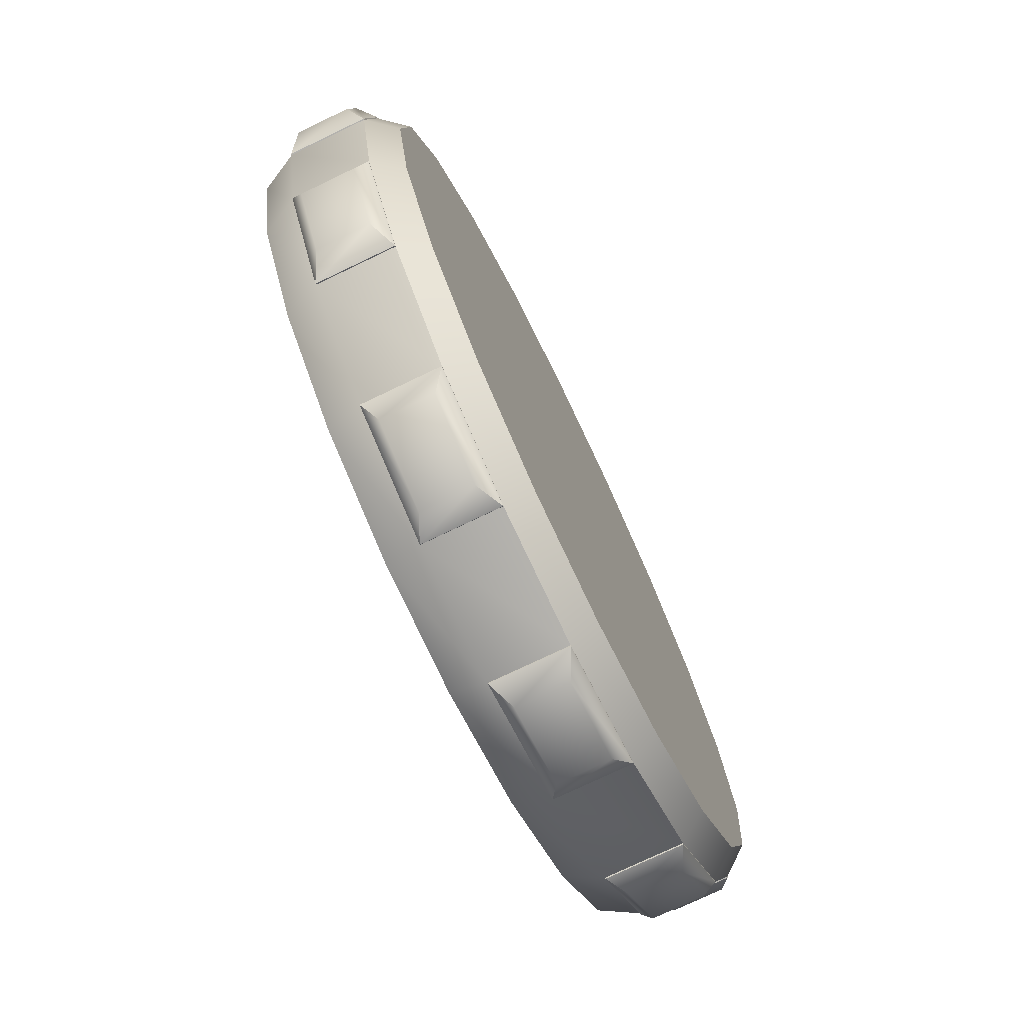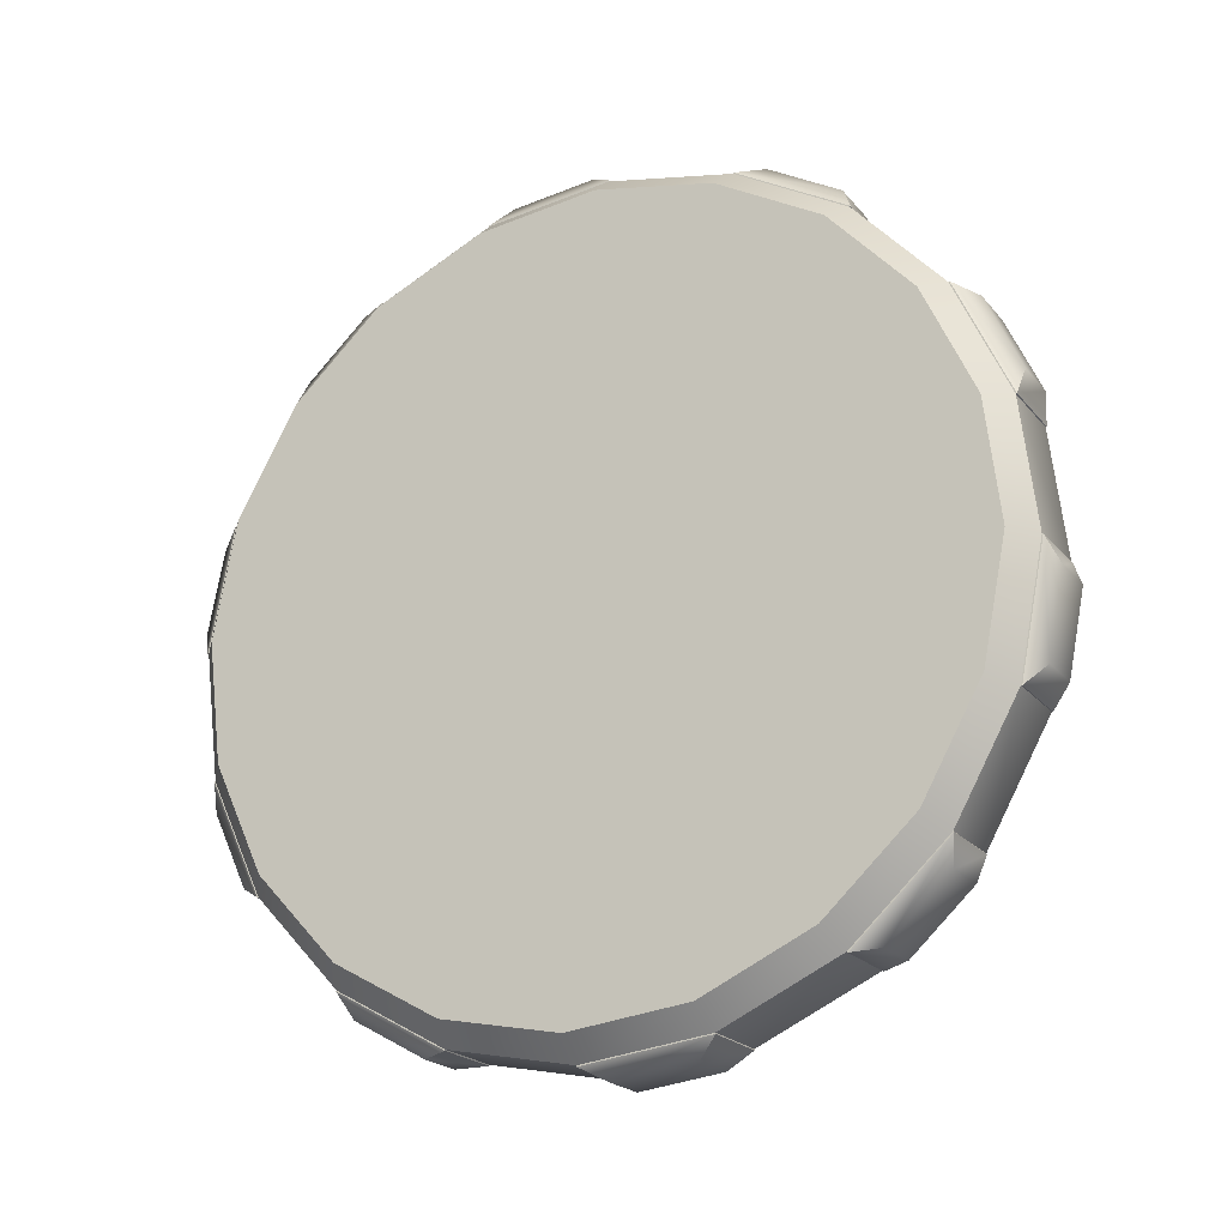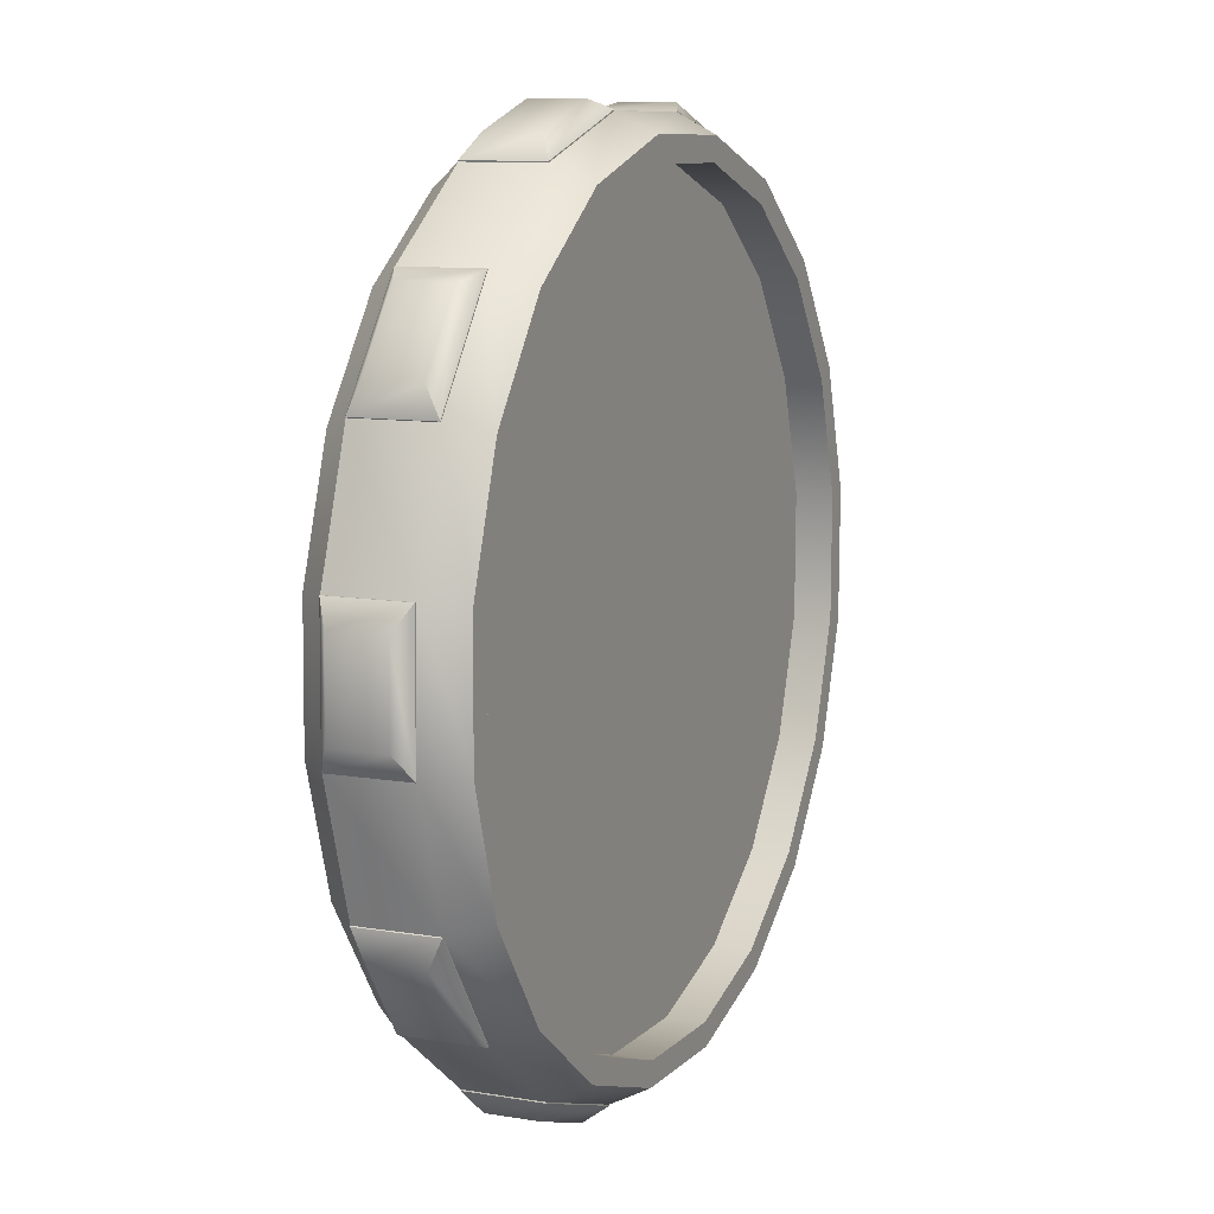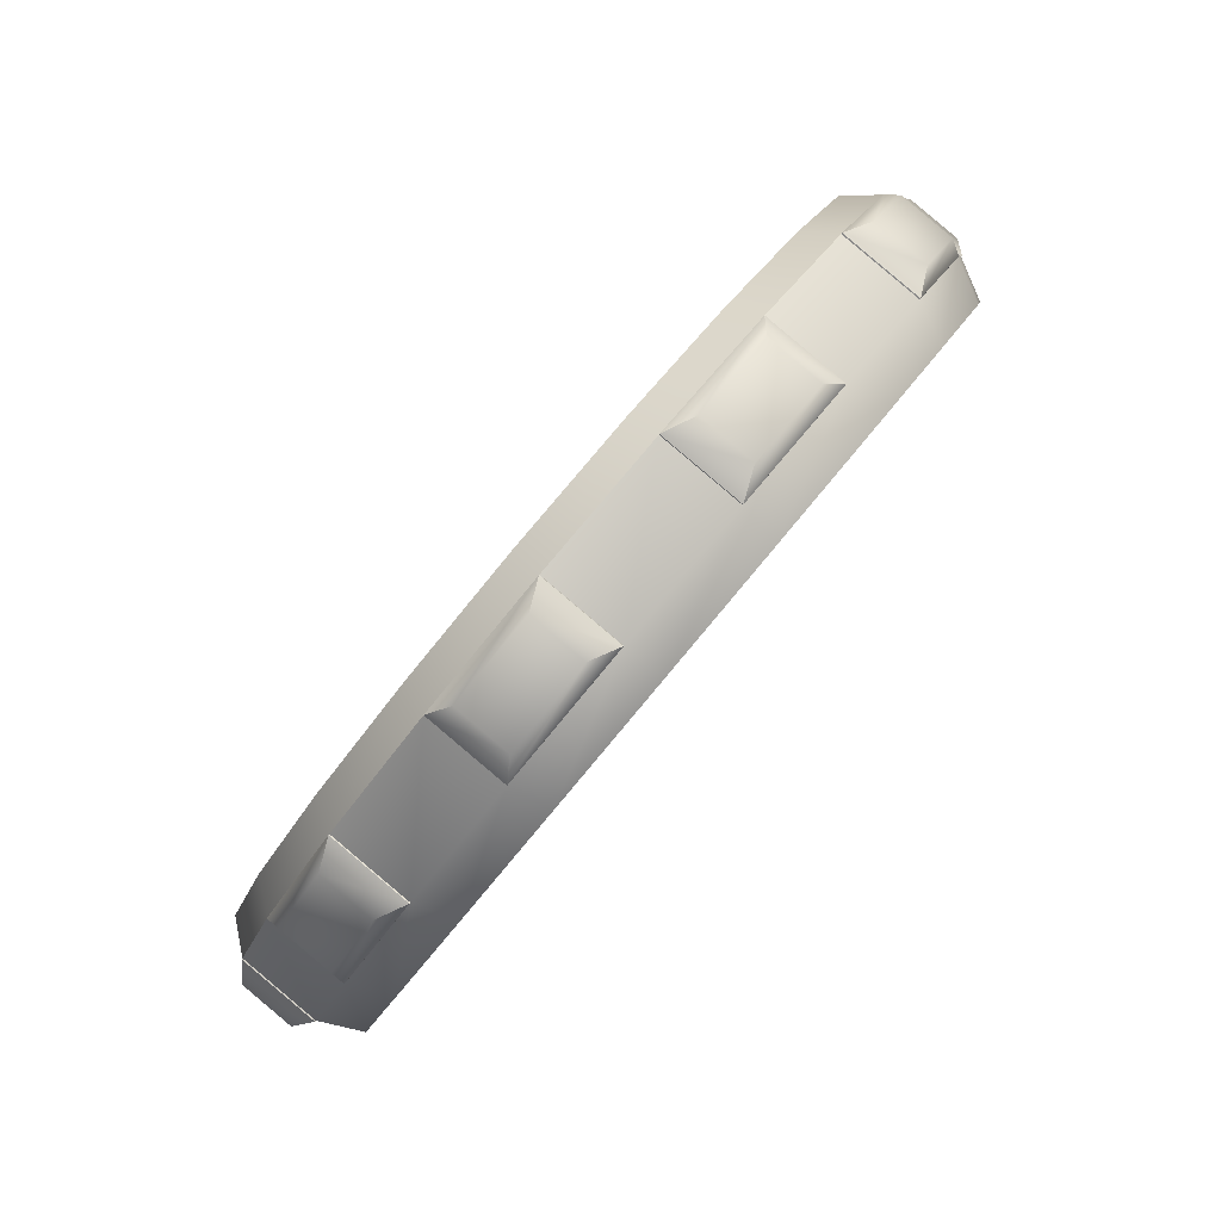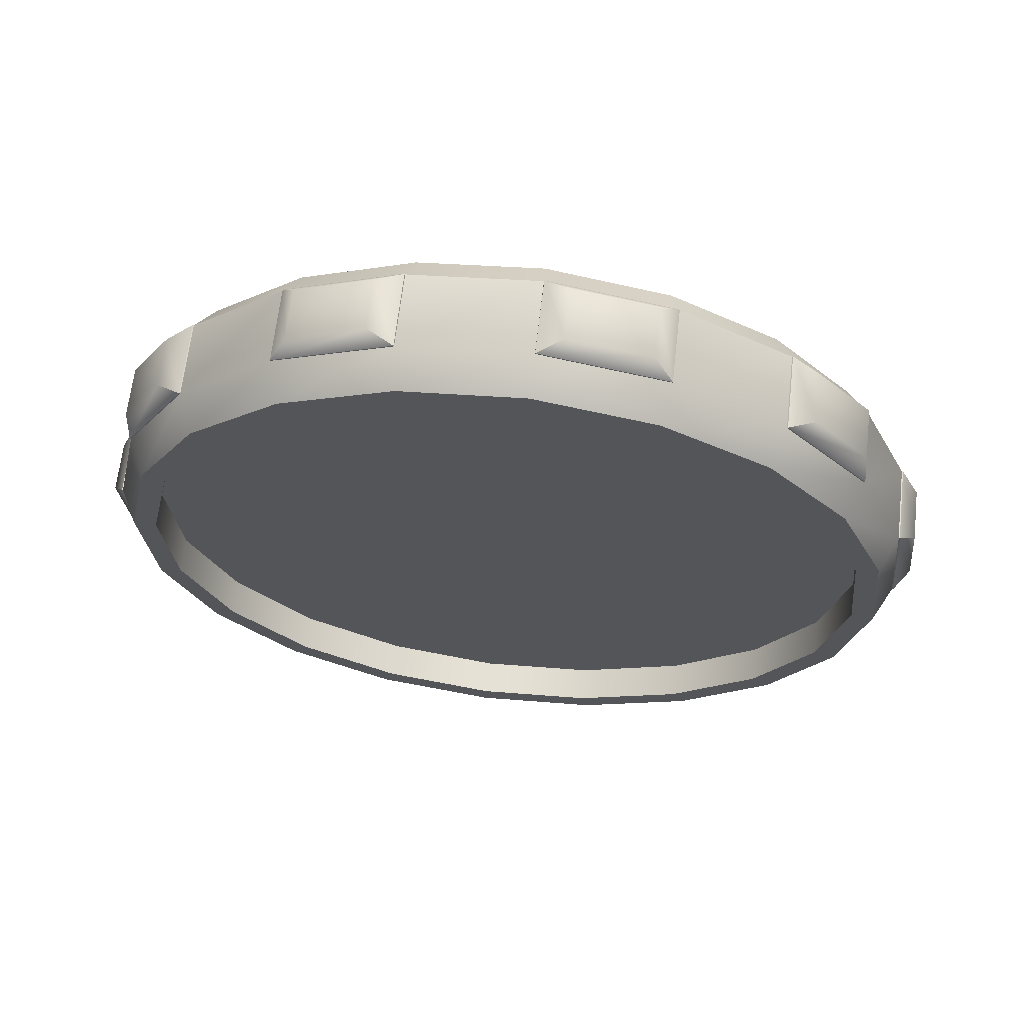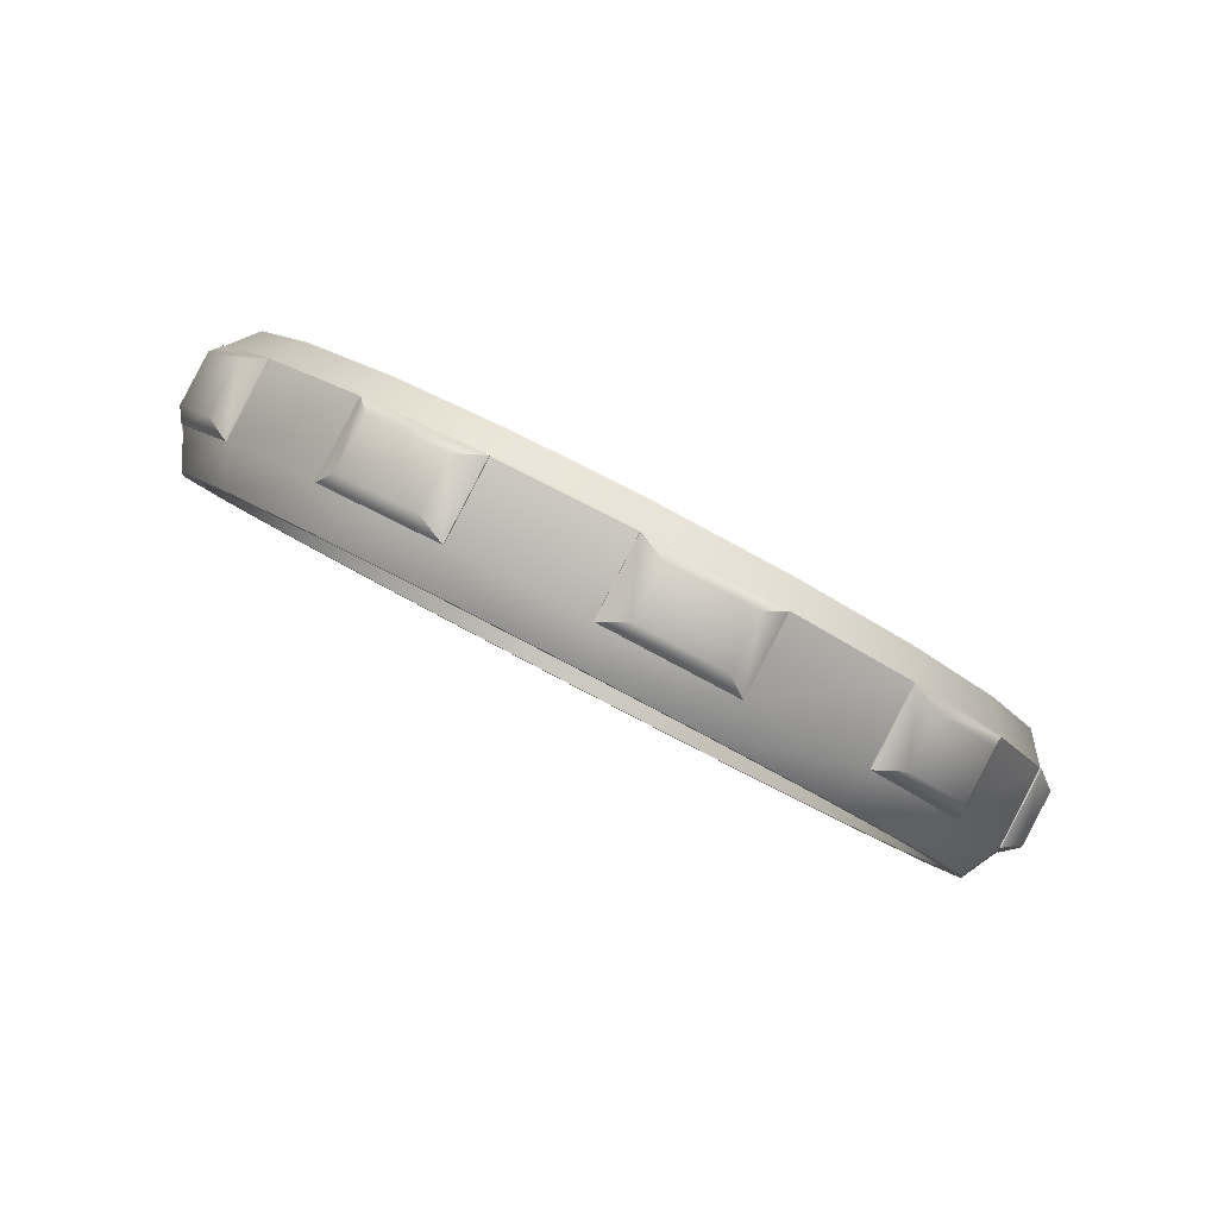
<metadata>
{"format":"obj","ext":"obj","renderer":"f3d","projection":"perspective","resolution":1024,"background":"white","views":[{"elev":-21.7,"azim":87.3,"up":"+Z"},{"elev":69.8,"azim":131.4,"up":"+Y"},{"elev":-49.5,"azim":-96.1,"up":"+Z"},{"elev":55.1,"azim":-73.4,"up":"+Z"},{"elev":1.6,"azim":-124.6,"up":"+Y"},{"elev":-1.9,"azim":-51.3,"up":"+Y"}]}
</metadata>
<code>
g default
v 2.028 -0.571 -0.9909
v 1.714 -0.2438 -1.556
v 1.226 0.08653 -1.977
v 0.6104 0.3877 -2.213
v -0.07191 0.6302 -2.24
v -0.7542 0.7903 -2.056
v -1.37 0.8523 -1.679
v -1.858 0.8102 -1.145
v -2.172 0.6681 -0.5076
v -2.28 0.4399 0.1716
v -2.172 0.1479 0.8259
v -1.858 -0.1793 1.391
v -1.37 -0.5096 1.812
v -0.7542 -0.8107 2.048
v -0.07191 -1.053 2.075
v 0.6104 -1.213 1.891
v 1.226 -1.275 1.514
v 1.714 -1.233 0.9801
v 2.028 -1.091 0.3425
v 2.136 -0.8629 -0.3366
v -0.07191 -0.2115 -0.08252
v 2.263 -0.6113 -1.093
v 1.915 -0.2474 -1.722
v 2.058 0.1757 -1.557
v 2.407 -0.1882 -0.9278
v 1.371 0.12 -2.19
v 1.515 0.543 -2.025
v 0.6869 0.4549 -2.452
v 0.8307 0.8779 -2.287
v -0.07191 0.7246 -2.482
v 0.07191 1.148 -2.317
v -0.8307 0.9026 -2.277
v -0.6869 1.326 -2.112
v -1.515 0.9716 -1.858
v -1.371 1.395 -1.693
v -2.058 0.9248 -1.264
v -1.915 1.348 -1.099
v -2.407 0.7668 -0.5552
v -2.263 1.19 -0.3902
v -2.527 0.5129 0.2001
v -2.384 0.936 0.3652
v -2.407 0.1882 0.9278
v -2.263 0.6113 1.093
v -2.058 -0.1757 1.557
v -1.915 0.2474 1.722
v -1.515 -0.543 2.025
v -1.371 -0.12 2.19
v -0.8307 -0.8779 2.287
v -0.6869 -0.4549 2.452
v -0.07191 -1.148 2.317
v 0.07191 -0.7246 2.482
v 0.6869 -1.326 2.112
v 0.8307 -0.9026 2.277
v 1.371 -1.395 1.693
v 1.515 -0.9716 1.858
v 1.915 -1.348 1.099
v 2.058 -0.9248 1.264
v 2.263 -1.19 0.3902
v 2.407 -0.7668 0.5552
v 2.384 -0.936 -0.3651
v 2.527 -0.5129 -0.2001
v 1.96 -0.7704 -1.069
v 1.646 -0.4433 -1.634
v 1.758 -0.4453 -1.726
v 2.091 -0.7928 -1.125
v 1.158 -0.1129 -2.055
v 1.239 -0.09436 -2.173
v 0.5425 0.1882 -2.291
v 0.5851 0.2256 -2.424
v -0.1397 0.4307 -2.318
v -0.1397 0.4832 -2.452
v -0.822 0.5908 -2.134
v -0.8645 0.6533 -2.257
v -1.437 0.6528 -1.756
v -1.518 0.7192 -1.856
v -1.926 0.6107 -1.223
v -2.037 0.6744 -1.289
v -2.24 0.4686 -0.5854
v -2.37 0.5235 -0.6119
v -2.348 0.2404 0.09379
v -2.485 0.281 0.1096
v -2.24 -0.05157 0.7481
v -2.37 -0.02916 0.8047
v -1.926 -0.3787 1.313
v -2.037 -0.3767 1.405
v -1.437 -0.7091 1.735
v -1.518 -0.7276 1.853
v -0.822 -1.01 1.97
v -0.8645 -1.048 2.103
v -0.1397 -1.253 1.997
v -0.1397 -1.305 2.132
v 0.5425 -1.413 1.813
v 0.5851 -1.475 1.936
v 1.158 -1.475 1.436
v 1.239 -1.541 1.535
v 1.646 -1.433 0.9023
v 1.758 -1.496 0.9685
v 1.96 -1.291 0.2647
v 2.091 -1.345 0.2912
v 2.068 -1.062 -0.4145
v 2.206 -1.103 -0.4303
v 2.222 0.000418 -0.768
v 1.909 0.3276 -1.333
v 0.1223 0.3598 0.1404
v 1.42 0.6579 -1.754
v 0.8046 0.9591 -1.99
v 0.1223 1.202 -2.017
v -0.5599 1.362 -1.833
v -1.175 1.424 -1.456
v -1.664 1.382 -0.9222
v -1.977 1.239 -0.2847
v -2.086 1.011 0.3945
v -1.977 0.7193 1.049
v -1.664 0.3921 1.614
v -1.175 0.06178 2.035
v -0.5599 -0.2394 2.271
v 0.1223 -0.4819 2.298
v 0.8046 -0.642 2.114
v 1.42 -0.704 1.737
v 1.909 -0.6619 1.203
v 2.222 -0.5198 0.5654
v 2.33 -0.2916 -0.1137
v 2.332 -0.0184 -0.8156
v 2.002 0.3259 -1.411
v 1.488 0.6735 -1.854
v 0.8403 0.9904 -2.102
v 0.1223 1.246 -2.13
v -0.5956 1.414 -1.936
v -1.243 1.479 -1.539
v -1.757 1.435 -0.9778
v -2.087 1.286 -0.3069
v -2.201 1.045 0.4078
v -2.087 0.7381 1.096
v -1.757 0.3938 1.691
v -1.243 0.04618 2.134
v -0.5956 -0.2707 2.382
v 0.1223 -0.5259 2.411
v 0.8403 -0.6944 2.217
v 1.488 -0.7597 1.82
v 2.002 -0.7154 1.259
v 2.332 -0.5658 0.5877
v 2.446 -0.3257 -0.127
v 1.919 -0.247 -1.727
v 1.376 0.1204 -2.195
v 1.52 0.5434 -2.03
v 2.063 0.1761 -1.562
v 0.6879 0.4571 -2.459
v -0.07084 0.7268 -2.489
v 0.07298 1.15 -2.324
v 0.8318 0.8802 -2.294
v -0.8338 0.9059 -2.283
v -1.518 0.9749 -1.863
v -1.375 1.398 -1.698
v -0.69 1.329 -2.118
v -2.065 0.9278 -1.267
v -2.413 0.7697 -0.5576
v -2.27 1.193 -0.3925
v -1.921 1.351 -1.102
v -2.534 0.5145 0.2019
v -2.414 0.1898 0.9296
v -2.27 0.6129 1.095
v -2.39 0.9376 0.367
v -2.063 -0.1761 1.562
v -1.52 -0.5434 2.03
v -1.376 -0.1204 2.195
v -1.919 0.247 1.727
v -0.8318 -0.8802 2.294
v -0.07298 -1.15 2.324
v 0.07084 -0.7268 2.489
v -0.6879 -0.4571 2.459
v 0.69 -1.329 2.118
v 1.374 -1.398 1.698
v 1.518 -0.9749 1.863
v 0.8338 -0.9059 2.283
v 1.921 -1.351 1.102
v 2.27 -1.193 0.3925
v 2.413 -0.7697 0.5576
v 2.065 -0.9278 1.267
v 2.39 -0.9376 -0.367
v 2.27 -0.6129 -1.095
v 2.414 -0.1898 -0.9296
v 2.534 -0.5145 -0.2019
v 1.914 -0.108 -1.855
v 1.561 0.1307 -2.159
v 1.658 0.4159 -2.048
v 2.011 0.1772 -1.743
v 0.5933 0.6043 -2.529
v 0.1001 0.7796 -2.549
v 0.197 1.065 -2.438
v 0.6902 0.8895 -2.418
v -0.9728 1.031 -2.259
v -1.418 1.076 -1.987
v -1.321 1.361 -1.875
v -0.8759 1.317 -2.148
v -2.186 1.01 -1.148
v -2.413 0.9073 -0.6868
v -2.316 1.192 -0.5756
v -2.089 1.295 -1.036
v -2.583 0.5484 0.3812
v -2.504 0.3373 0.8542
v -2.407 0.6225 0.9655
v -2.486 0.8336 0.4925
v -2.011 -0.1772 1.743
v -1.658 -0.4159 2.048
v -1.561 -0.1307 2.159
v -1.914 0.108 1.855
v -0.6902 -0.8895 2.418
v -0.197 -1.065 2.438
v -0.1001 -0.7796 2.549
v -0.5933 -0.6043 2.529
v 0.8759 -1.317 2.148
v 1.321 -1.361 1.875
v 1.418 -1.076 1.987
v 0.9728 -1.031 2.259
v 2.089 -1.295 1.036
v 2.316 -1.192 0.5756
v 2.413 -0.9073 0.6868
v 2.186 -1.01 1.148
v 2.486 -0.8336 -0.4925
v 2.407 -0.6225 -0.9655
v 2.504 -0.3373 -0.8542
v 2.583 -0.5484 -0.3812
g pCylinder2
f 22 23 24 25
f 183 184 185 186
f 26 28 29 27
f 187 188 189 190
f 30 32 33 31
f 191 192 193 194
f 34 36 37 35
f 195 196 197 198
f 38 40 41 39
f 199 200 201 202
f 42 44 45 43
f 203 204 205 206
f 46 48 49 47
f 207 208 209 210
f 50 52 53 51
f 211 212 213 214
f 54 56 57 55
f 215 216 217 218
f 58 60 61 59
f 219 220 221 222
f 2 1 21
f 3 2 21
f 4 3 21
f 5 4 21
f 6 5 21
f 7 6 21
f 8 7 21
f 9 8 21
f 10 9 21
f 11 10 21
f 12 11 21
f 13 12 21
f 14 13 21
f 15 14 21
f 16 15 21
f 17 16 21
f 18 17 21
f 19 18 21
f 20 19 21
f 1 20 21
f 102 103 104
f 103 105 104
f 105 106 104
f 106 107 104
f 107 108 104
f 108 109 104
f 109 110 104
f 110 111 104
f 111 112 104
f 112 113 104
f 113 114 104
f 114 115 104
f 115 116 104
f 116 117 104
f 117 118 104
f 118 119 104
f 119 120 104
f 120 121 104
f 121 122 104
f 122 102 104
f 62 63 64 65
f 103 102 123 124
f 63 66 67 64
f 105 103 124 125
f 66 68 69 67
f 106 105 125 126
f 68 70 71 69
f 107 106 126 127
f 70 72 73 71
f 108 107 127 128
f 72 74 75 73
f 109 108 128 129
f 74 76 77 75
f 110 109 129 130
f 76 78 79 77
f 111 110 130 131
f 78 80 81 79
f 112 111 131 132
f 80 82 83 81
f 113 112 132 133
f 82 84 85 83
f 114 113 133 134
f 84 86 87 85
f 115 114 134 135
f 86 88 89 87
f 116 115 135 136
f 88 90 91 89
f 117 116 136 137
f 90 92 93 91
f 118 117 137 138
f 92 94 95 93
f 119 118 138 139
f 94 96 97 95
f 120 119 139 140
f 96 98 99 97
f 121 120 140 141
f 98 100 101 99
f 122 121 141 142
f 100 62 65 101
f 102 122 142 123
f 1 2 63 62
f 23 22 65 64
f 2 3 66 63
f 26 23 64 67
f 3 4 68 66
f 28 26 67 69
f 4 5 70 68
f 30 28 69 71
f 5 6 72 70
f 32 30 71 73
f 6 7 74 72
f 34 32 73 75
f 7 8 76 74
f 36 34 75 77
f 8 9 78 76
f 38 36 77 79
f 9 10 80 78
f 40 38 79 81
f 10 11 82 80
f 42 40 81 83
f 11 12 84 82
f 44 42 83 85
f 12 13 86 84
f 46 44 85 87
f 13 14 88 86
f 48 46 87 89
f 14 15 90 88
f 50 48 89 91
f 15 16 92 90
f 52 50 91 93
f 16 17 94 92
f 54 52 93 95
f 17 18 96 94
f 56 54 95 97
f 18 19 98 96
f 58 56 97 99
f 19 20 100 98
f 60 58 99 101
f 20 1 62 100
f 22 60 101 65
f 25 24 124 123
f 24 27 125 124
f 27 29 126 125
f 29 31 127 126
f 31 33 128 127
f 33 35 129 128
f 35 37 130 129
f 37 39 131 130
f 39 41 132 131
f 41 43 133 132
f 43 45 134 133
f 45 47 135 134
f 47 49 136 135
f 49 51 137 136
f 51 53 138 137
f 53 55 139 138
f 55 57 140 139
f 57 59 141 140
f 59 61 142 141
f 61 25 123 142
f 23 26 144 143
f 26 27 145 144
f 27 24 146 145
f 24 23 143 146
f 28 30 148 147
f 30 31 149 148
f 31 29 150 149
f 29 28 147 150
f 32 34 152 151
f 34 35 153 152
f 35 33 154 153
f 33 32 151 154
f 36 38 156 155
f 38 39 157 156
f 39 37 158 157
f 37 36 155 158
f 40 42 160 159
f 42 43 161 160
f 43 41 162 161
f 41 40 159 162
f 44 46 164 163
f 46 47 165 164
f 47 45 166 165
f 45 44 163 166
f 48 50 168 167
f 50 51 169 168
f 51 49 170 169
f 49 48 167 170
f 52 54 172 171
f 54 55 173 172
f 55 53 174 173
f 53 52 171 174
f 56 58 176 175
f 58 59 177 176
f 59 57 178 177
f 57 56 175 178
f 60 22 180 179
f 22 25 181 180
f 25 61 182 181
f 61 60 179 182
f 143 144 184 183
f 144 145 185 184
f 145 146 186 185
f 146 143 183 186
f 147 148 188 187
f 148 149 189 188
f 149 150 190 189
f 150 147 187 190
f 151 152 192 191
f 152 153 193 192
f 153 154 194 193
f 154 151 191 194
f 155 156 196 195
f 156 157 197 196
f 157 158 198 197
f 158 155 195 198
f 159 160 200 199
f 160 161 201 200
f 161 162 202 201
f 162 159 199 202
f 163 164 204 203
f 164 165 205 204
f 165 166 206 205
f 166 163 203 206
f 167 168 208 207
f 168 169 209 208
f 169 170 210 209
f 170 167 207 210
f 171 172 212 211
f 172 173 213 212
f 173 174 214 213
f 174 171 211 214
f 175 176 216 215
f 176 177 217 216
f 177 178 218 217
f 178 175 215 218
f 179 180 220 219
f 180 181 221 220
f 181 182 222 221
f 182 179 219 222

</code>
